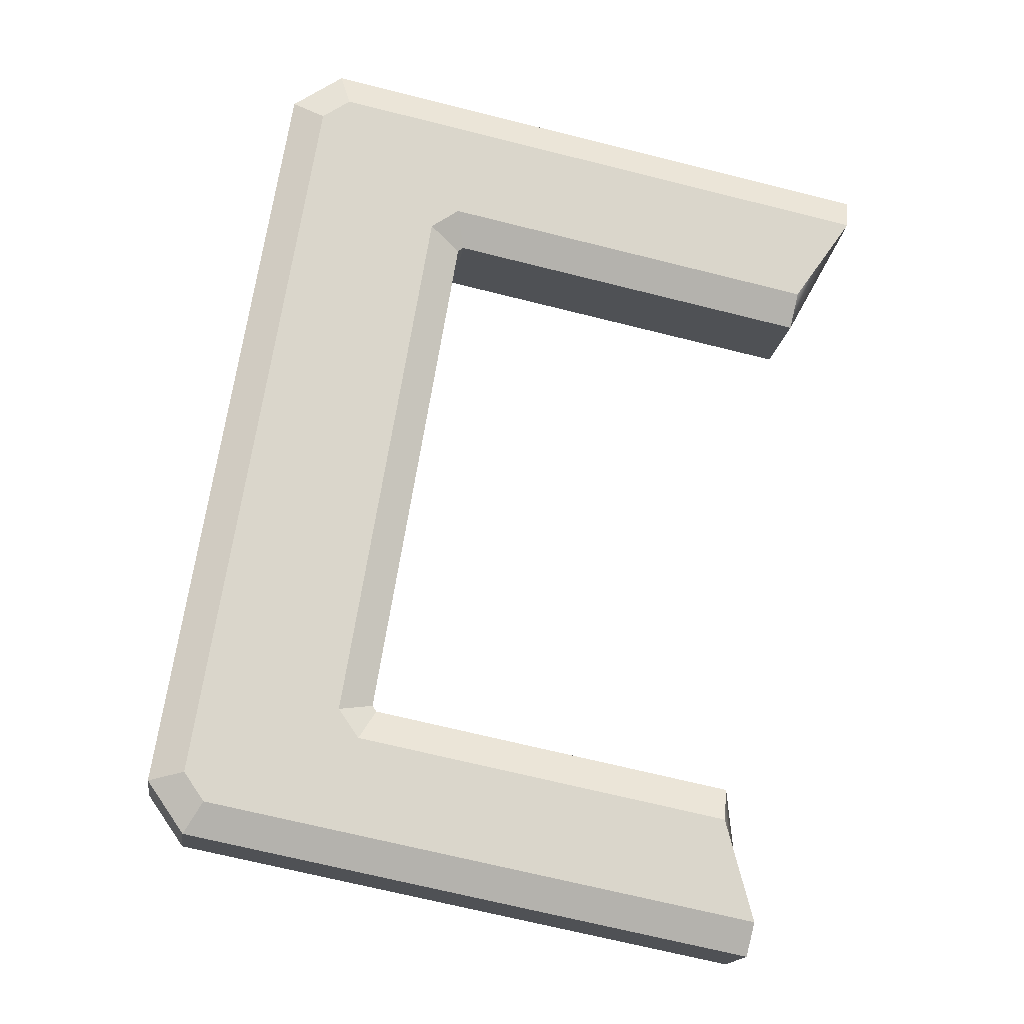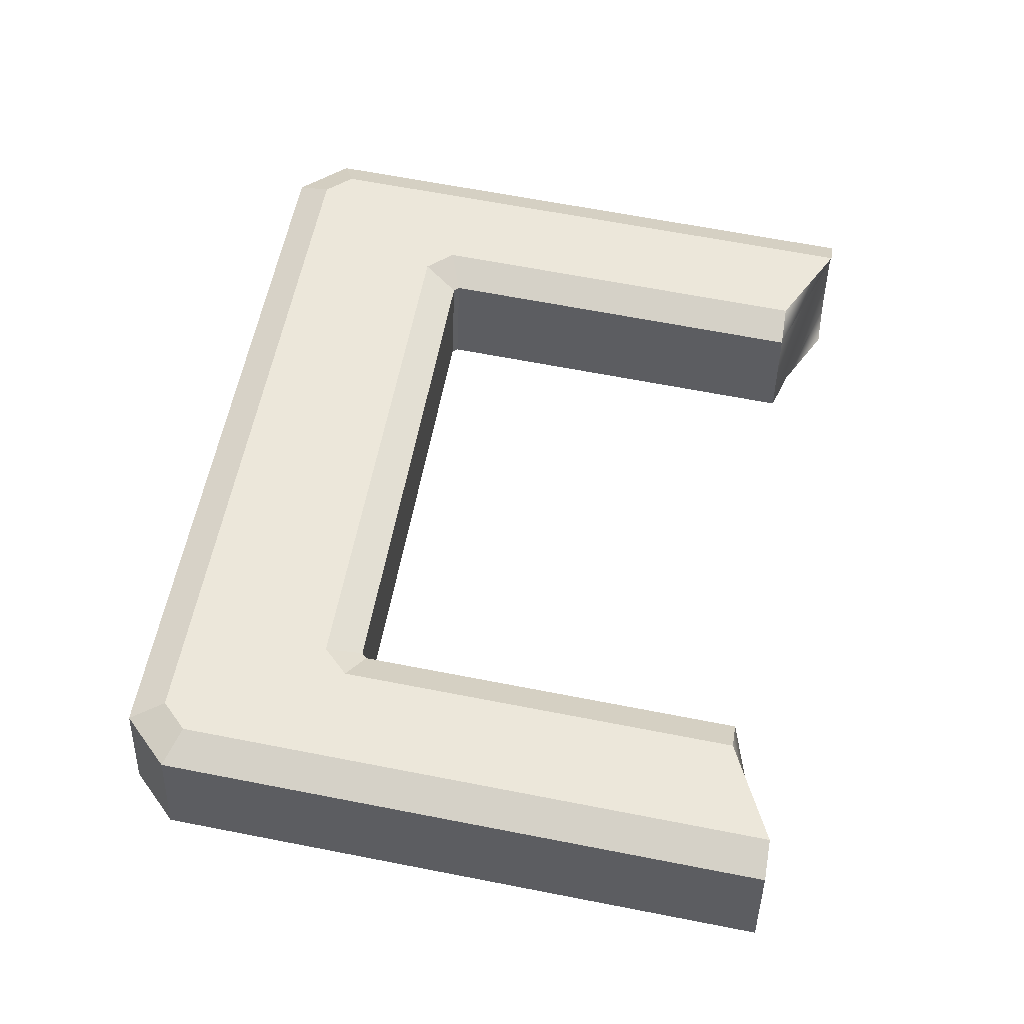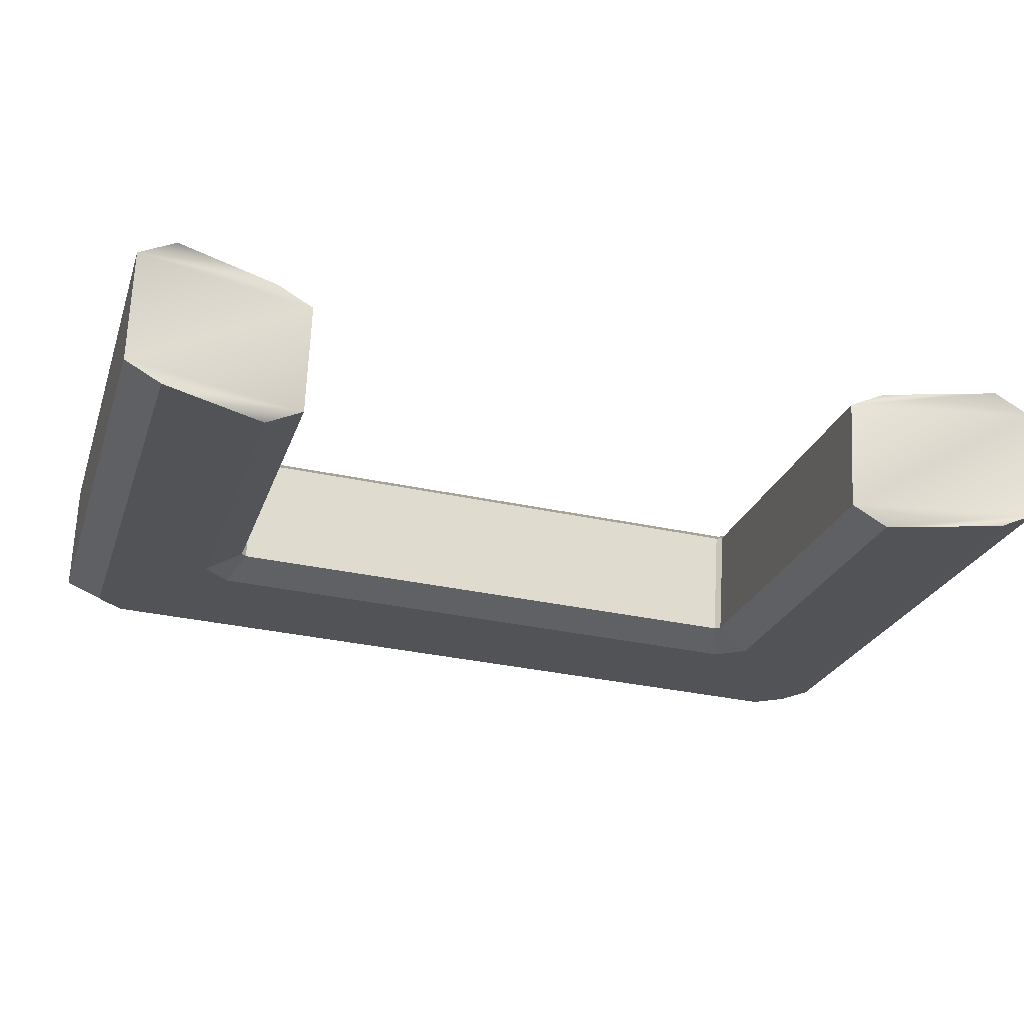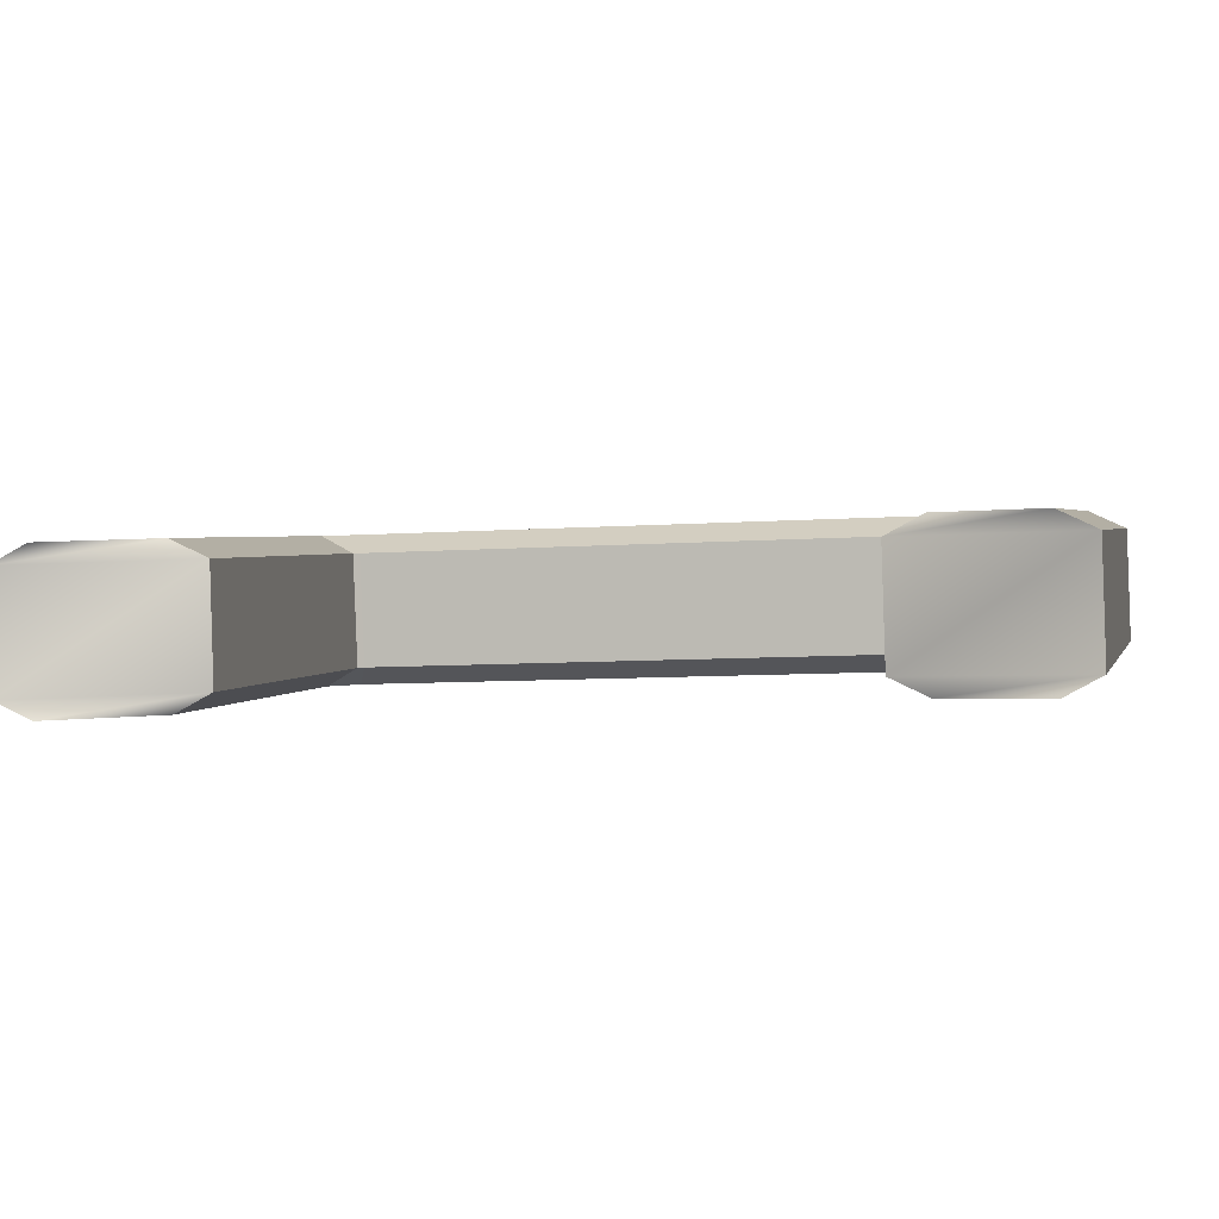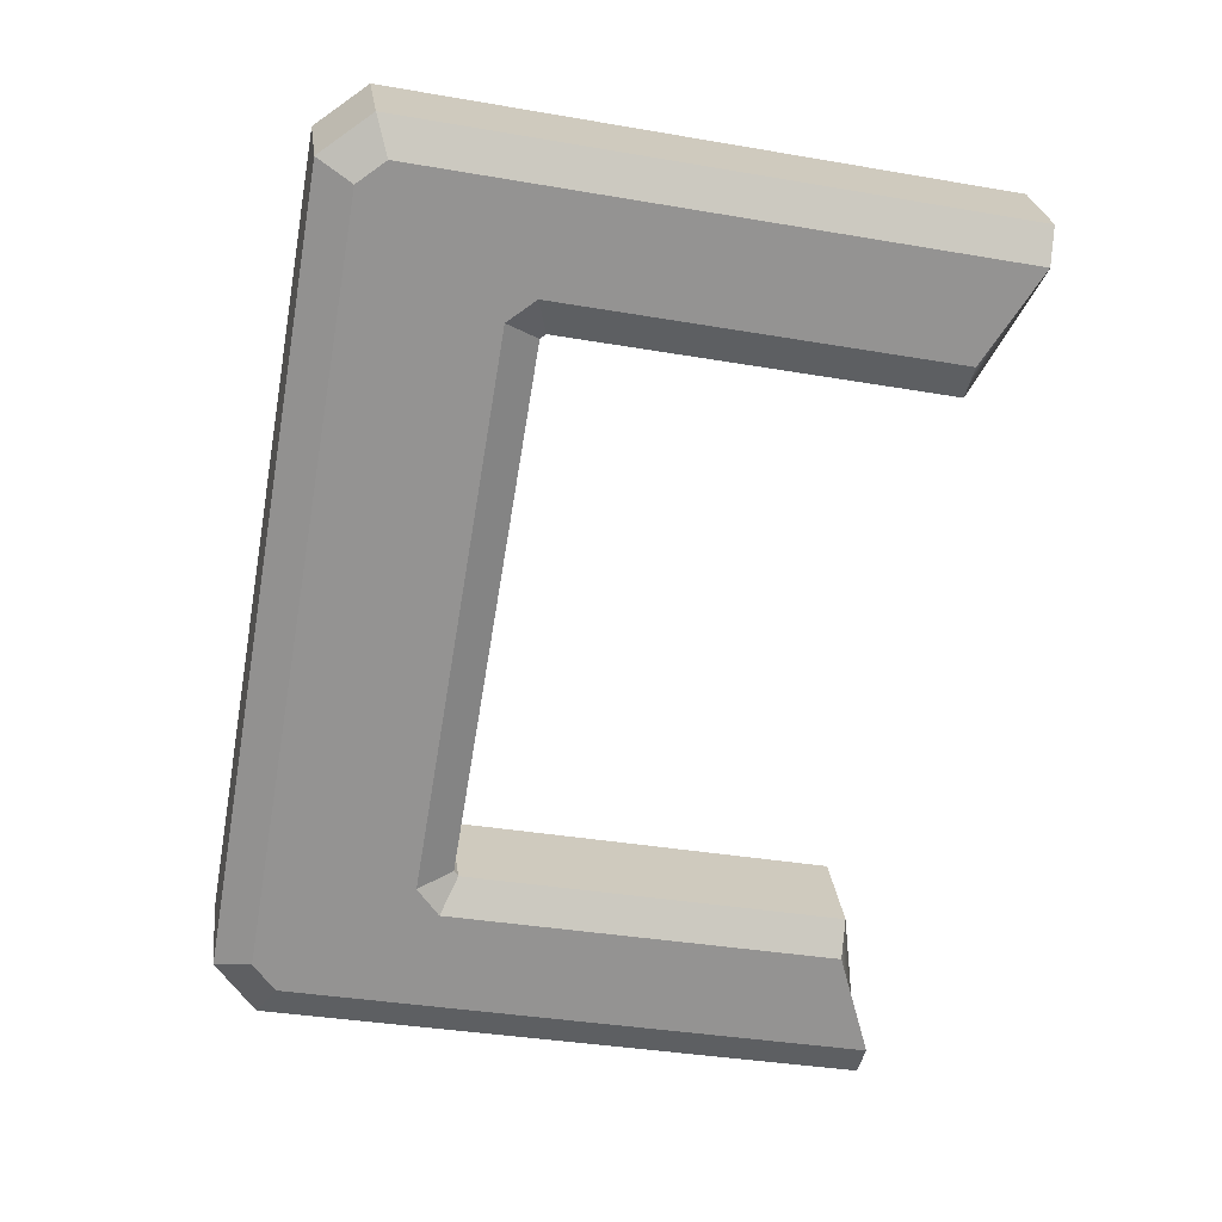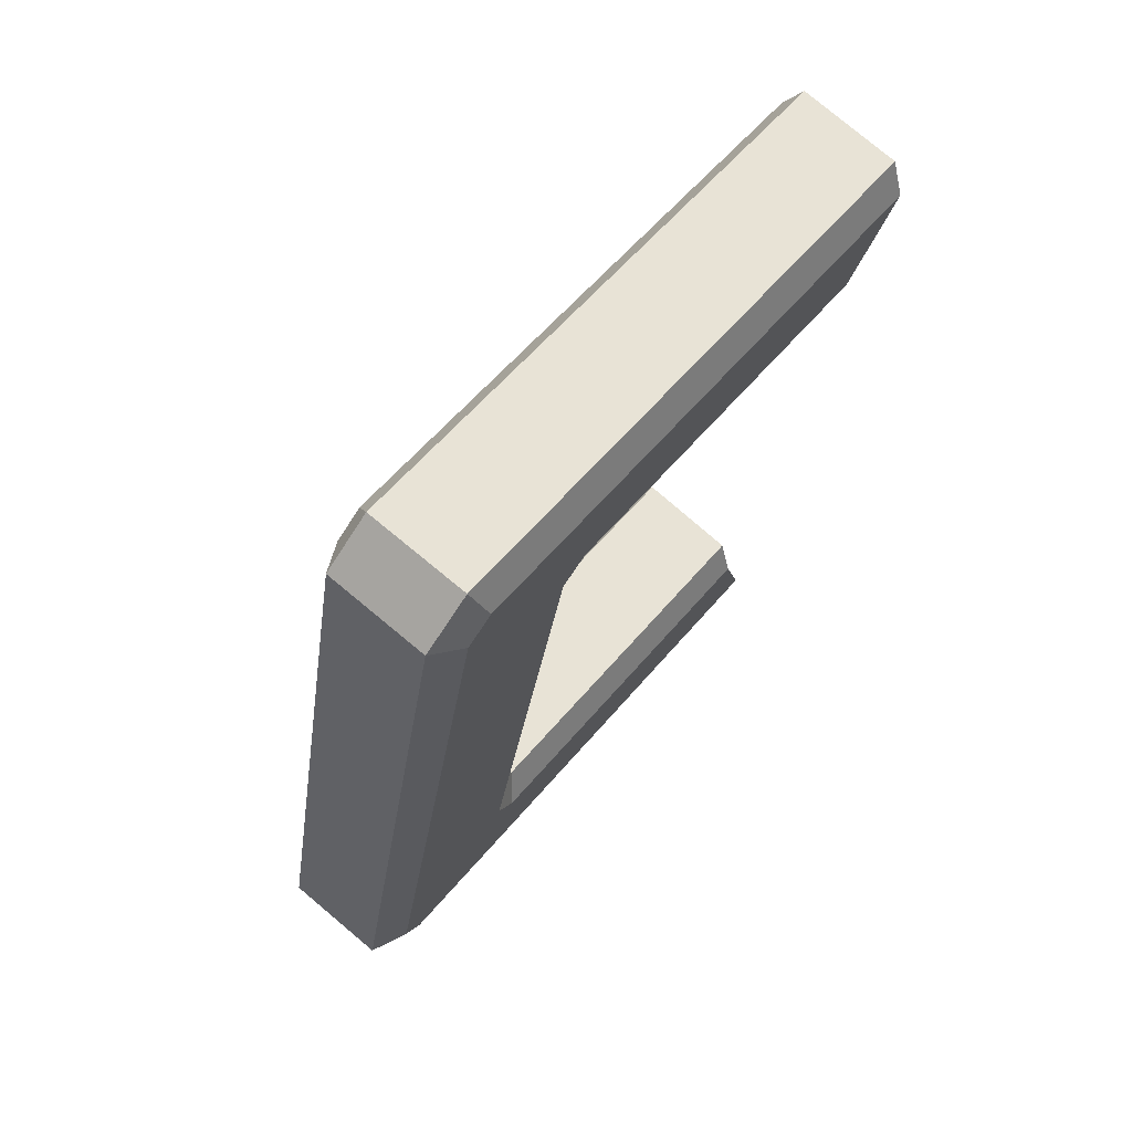
<metadata>
{"format":"obj","ext":"obj","renderer":"f3d","projection":"perspective","resolution":1024,"background":"white","views":[{"elev":-17.4,"azim":2.6,"up":"+Y"},{"elev":-40.0,"azim":8.8,"up":"+Y"},{"elev":-32.7,"azim":64.1,"up":"+Z"},{"elev":-9.7,"azim":91.2,"up":"+Z"},{"elev":21.7,"azim":3.8,"up":"+Y"},{"elev":69.7,"azim":-39.1,"up":"+Y"}]}
</metadata>
<code>
v 126 156.1 10.27
v 126 156.1 10.28
v 126 156.1 10.27
v 126 156.1 10.27
v 126 156.1 10.28
v 125.9 155.8 10.28
v 125.9 155.8 10.27
v 126 156.1 10.27
v 125.9 155.8 10.28
v 126 155.8 10.28
v 125.9 155.7 10.27
v 125.9 155.8 10.27
v 126 155.8 10.28
v 126.2 155.7 10.23
v 126.2 155.7 10.22
v 125.9 155.7 10.27
v 126.2 155.7 10.31
v 126.2 155.6 10.3
v 126.2 155.6 10.29
v 126.2 155.7 10.3
v 126.2 155.6 10.22
v 126.2 155.7 10.23
v 126.2 155.6 10.21
v 126.2 155.7 10.22
v 125.8 155.7 10.3
v 125.8 155.7 10.3
v 125.8 155.7 10.29
v 125.8 155.7 10.29
v 125.8 155.7 10.3
v 125.9 156.2 10.3
v 125.9 156.2 10.29
v 125.8 155.7 10.29
v 125.9 156.2 10.3
v 125.9 156.2 10.3
v 125.9 156.2 10.28
v 125.9 156.2 10.29
v 126.3 156.2 10.22
v 126.3 156.1 10.21
v 125.9 156.2 10.28
v 125.9 156.2 10.3
v 126.3 156.1 10.3
v 126.3 156.1 10.31
v 126.3 156.1 10.29
v 126.3 156.2 10.29
v 126.3 156.1 10.23
v 126.3 156.2 10.22
v 126.3 156.1 10.21
v 126.3 156.1 10.21
v 126 156.1 10.34
v 126 156.1 10.34
v 126 156.1 10.28
v 126 156.1 10.27
v 126 156.1 10.34
v 126 155.8 10.35
v 125.9 155.8 10.28
v 126 156.1 10.28
v 126 155.8 10.35
v 126 155.8 10.35
v 126 155.8 10.28
v 125.9 155.8 10.28
v 126.2 155.7 10.3
v 126.2 155.7 10.23
v 126 155.8 10.28
v 126 155.8 10.35
v 125.8 155.7 10.37
v 125.8 155.7 10.37
v 125.8 155.7 10.3
v 125.8 155.7 10.3
v 125.8 155.7 10.37
v 125.9 156.2 10.37
v 125.9 156.2 10.3
v 125.8 155.7 10.3
v 125.9 156.2 10.37
v 125.9 156.2 10.37
v 125.9 156.2 10.3
v 125.9 156.2 10.3
v 126.3 156.2 10.29
v 126.3 156.2 10.22
v 125.9 156.2 10.3
v 125.9 156.2 10.37
v 126 156.1 10.36
v 126 156.1 10.36
v 126 156.1 10.34
v 126 156.1 10.34
v 126 156.1 10.36
v 125.9 155.8 10.36
v 126 155.8 10.35
v 126 156.1 10.34
v 125.9 155.8 10.36
v 126 155.7 10.36
v 126 155.8 10.35
v 126 155.8 10.35
v 126.2 155.7 10.31
v 126.2 155.7 10.3
v 126 155.8 10.35
v 126 155.7 10.36
v 125.9 155.7 10.38
v 125.8 155.7 10.38
v 125.8 155.7 10.37
v 125.8 155.7 10.37
v 125.8 155.7 10.38
v 125.9 156.2 10.38
v 125.9 156.2 10.37
v 125.8 155.7 10.37
v 125.9 156.2 10.38
v 125.9 156.2 10.37
v 125.9 156.2 10.37
v 125.9 156.2 10.37
v 125.9 156.2 10.37
v 126.3 156.1 10.3
v 126.3 156.2 10.29
v 125.9 156.2 10.37
v 126.3 156.1 10.31
v 126.3 156.1 10.3
v 125.9 156.2 10.37
v 126 156.1 10.36
v 126 156.1 10.36
v 126.2 155.6 10.3
v 126.2 155.7 10.31
v 126 155.7 10.36
v 125.8 155.7 10.38
v 125.9 155.7 10.38
v 125.9 155.8 10.36
v 125.9 156.2 10.38
v 125.8 155.7 10.29
v 125.9 156.2 10.29
v 125.9 156.2 10.28
v 126.2 155.6 10.21
v 125.8 155.7 10.29
v 125.9 155.7 10.27
v 126.2 155.7 10.22
v 125.9 155.8 10.27
v 126 156.1 10.27
v 126 156.1 10.27
v 126.3 156.1 10.21
v 126.3 156.1 10.21
v 126 156.1 10.27
v 126 156.1 10.27
v 126.3 156.1 10.21
v 126.3 156.1 10.23
v 126.2 155.6 10.22
v 125.8 155.7 10.3
v 125.8 155.7 10.29
v 126.2 155.6 10.21
v 126.3 156.1 10.29
v 126 156.1 10.34
v 126 156.1 10.27
v 126.3 156.1 10.23
v 126.2 155.6 10.29
v 125.8 155.7 10.37
v 125.8 155.7 10.3
v 126.2 155.6 10.22
v 126.3 156.1 10.31
v 126 156.1 10.36
v 126 156.1 10.34
v 126.3 156.1 10.29
v 125.9 155.7 10.38
v 125.8 155.7 10.37
v 126.2 155.6 10.29
v 126.2 155.6 10.3
f 1 2 3
f 3 4 1
f 5 6 7
f 7 8 5
f 9 10 11
f 11 12 9
f 13 14 15
f 15 16 13
f 17 18 19
f 20 17 19
f 20 19 21
f 22 20 21
f 22 21 23
f 22 23 24
f 25 26 27
f 27 28 25
f 29 30 31
f 31 32 29
f 33 34 35
f 35 36 33
f 37 38 39
f 39 40 37
f 41 42 43
f 44 41 43
f 44 43 45
f 46 44 45
f 46 45 47
f 46 47 48
f 49 50 51
f 51 52 49
f 53 54 55
f 55 56 53
f 57 58 59
f 59 60 57
f 61 62 63
f 63 64 61
f 65 66 67
f 67 68 65
f 69 70 71
f 71 72 69
f 73 74 75
f 75 76 73
f 77 78 79
f 79 80 77
f 81 82 83
f 83 84 81
f 85 86 87
f 87 88 85
f 89 90 91
f 91 92 89
f 93 94 95
f 95 96 93
f 97 98 99
f 99 100 97
f 101 102 103
f 103 104 101
f 105 106 107
f 107 108 105
f 109 110 111
f 111 112 109
f 113 114 115
f 116 113 115
f 117 116 115
f 118 119 120
f 121 122 118
f 121 118 120
f 121 120 123
f 121 123 117
f 121 117 115
f 124 121 115
f 125 126 127
f 128 129 125
f 130 131 128
f 130 128 125
f 132 130 125
f 132 125 127
f 133 132 127
f 134 133 127
f 135 134 127
f 136 135 127
f 137 138 139
f 139 140 137
f 141 142 143
f 143 144 141
f 145 146 147
f 147 148 145
f 149 150 151
f 151 152 149
f 153 154 155
f 155 156 153
f 157 158 159
f 159 160 157

</code>
